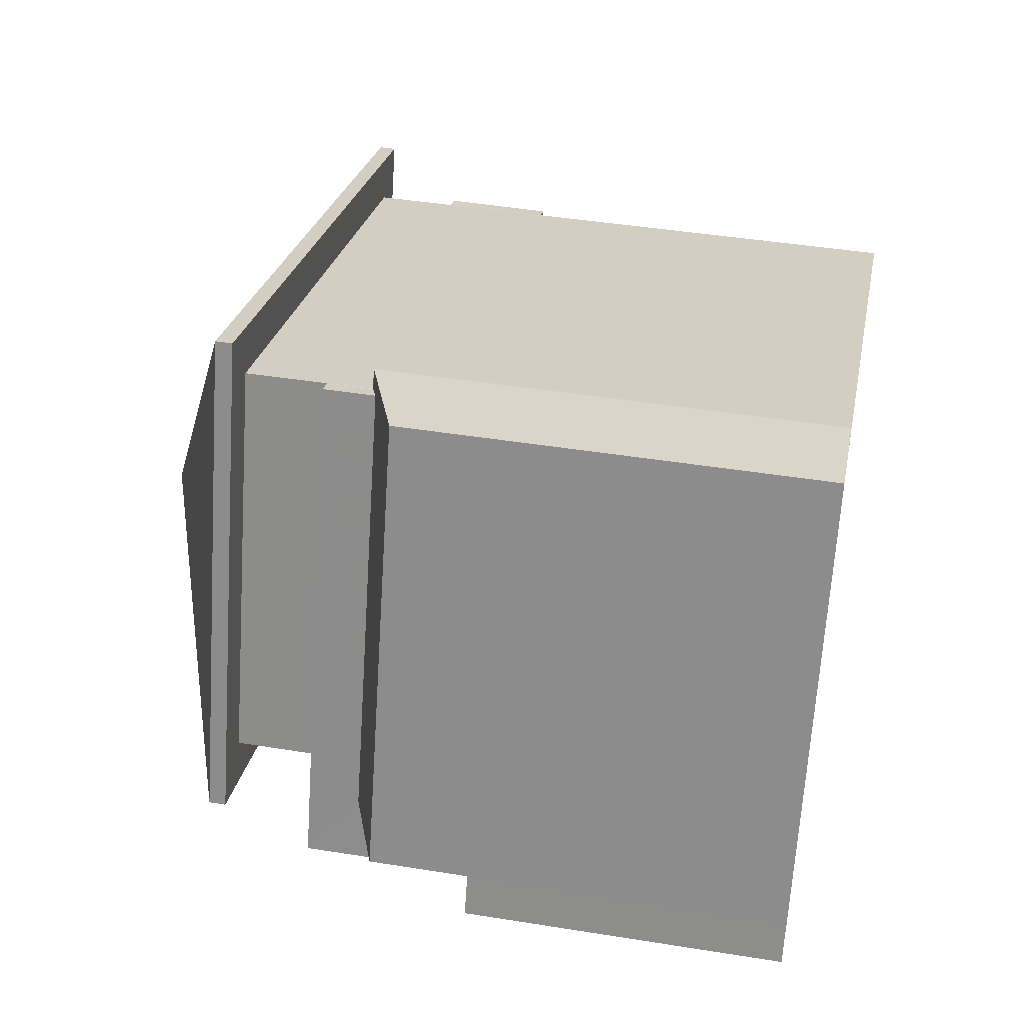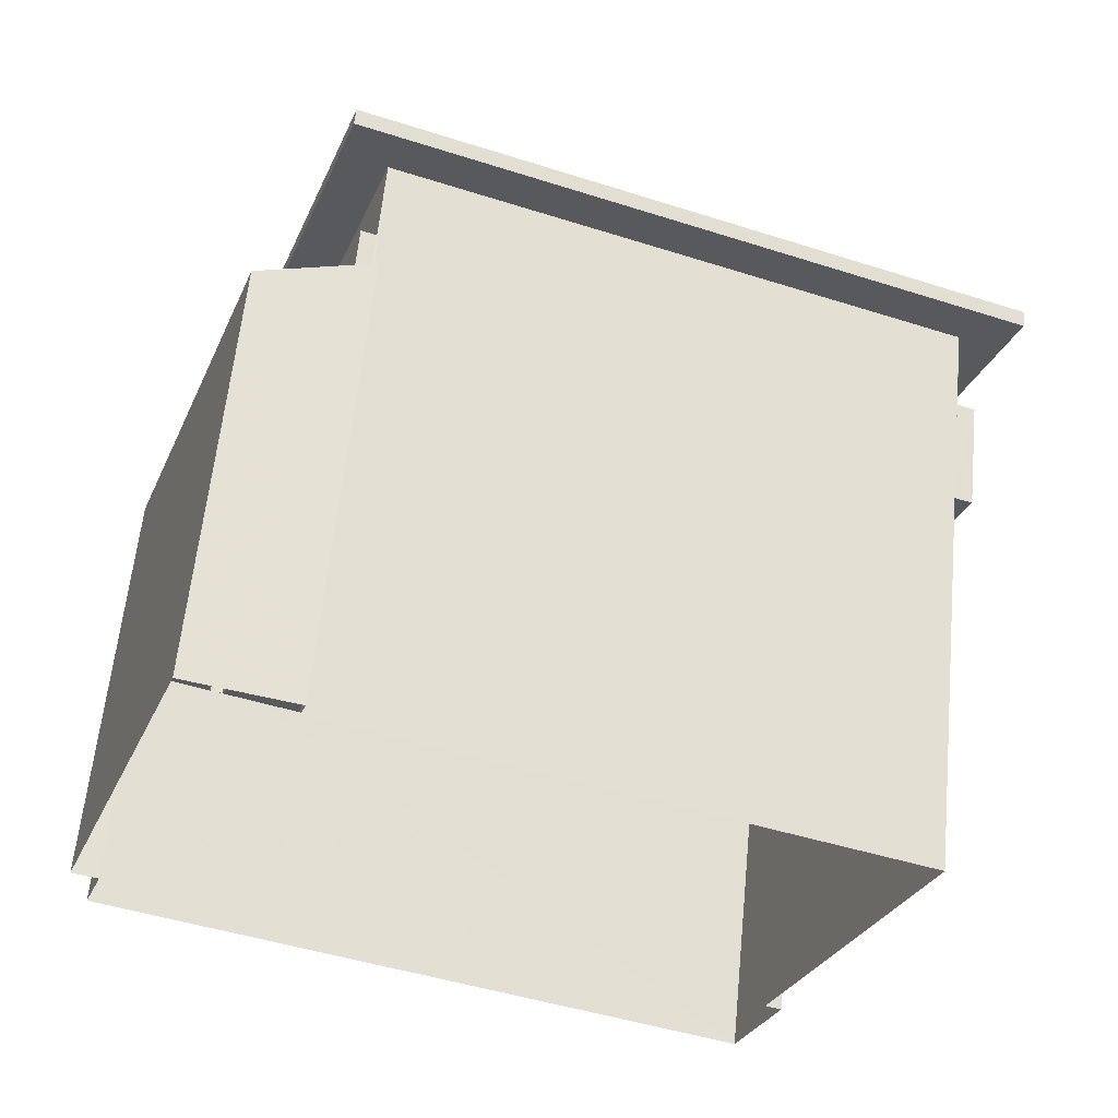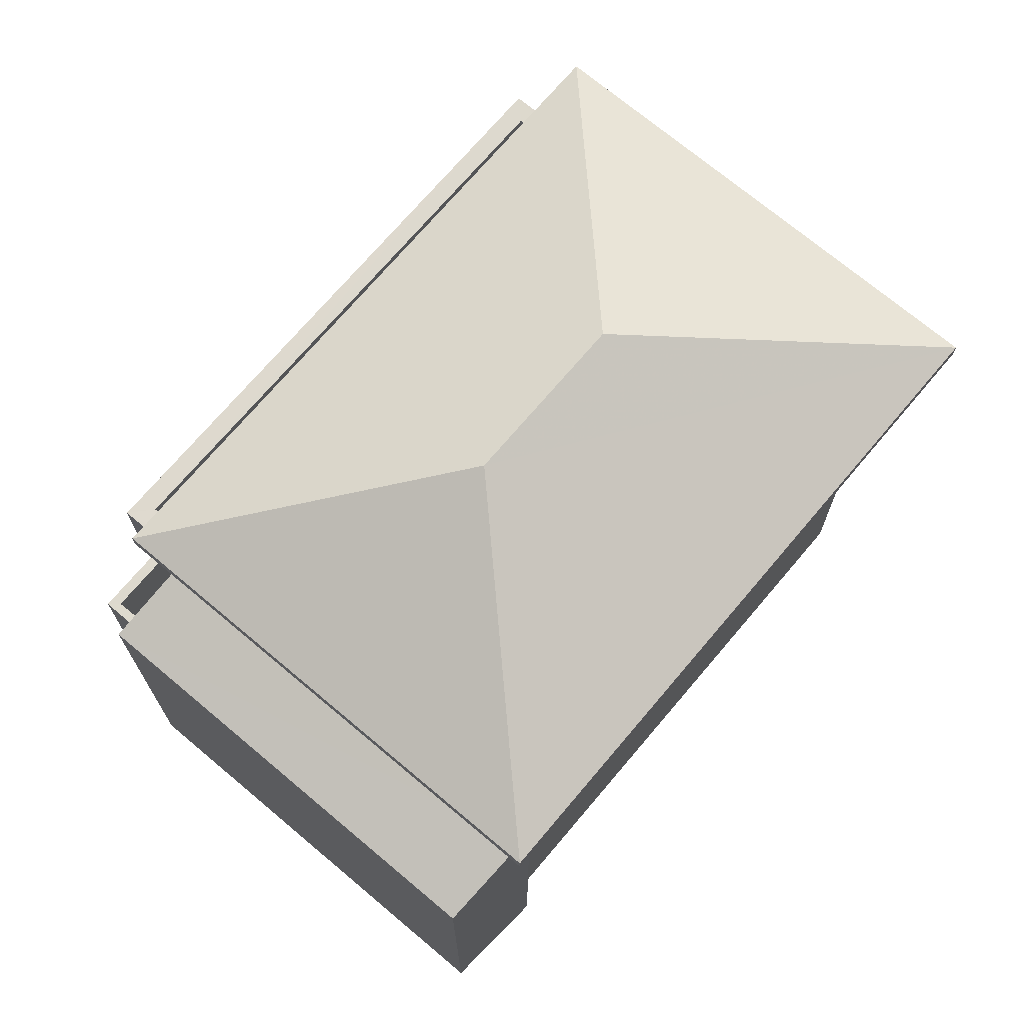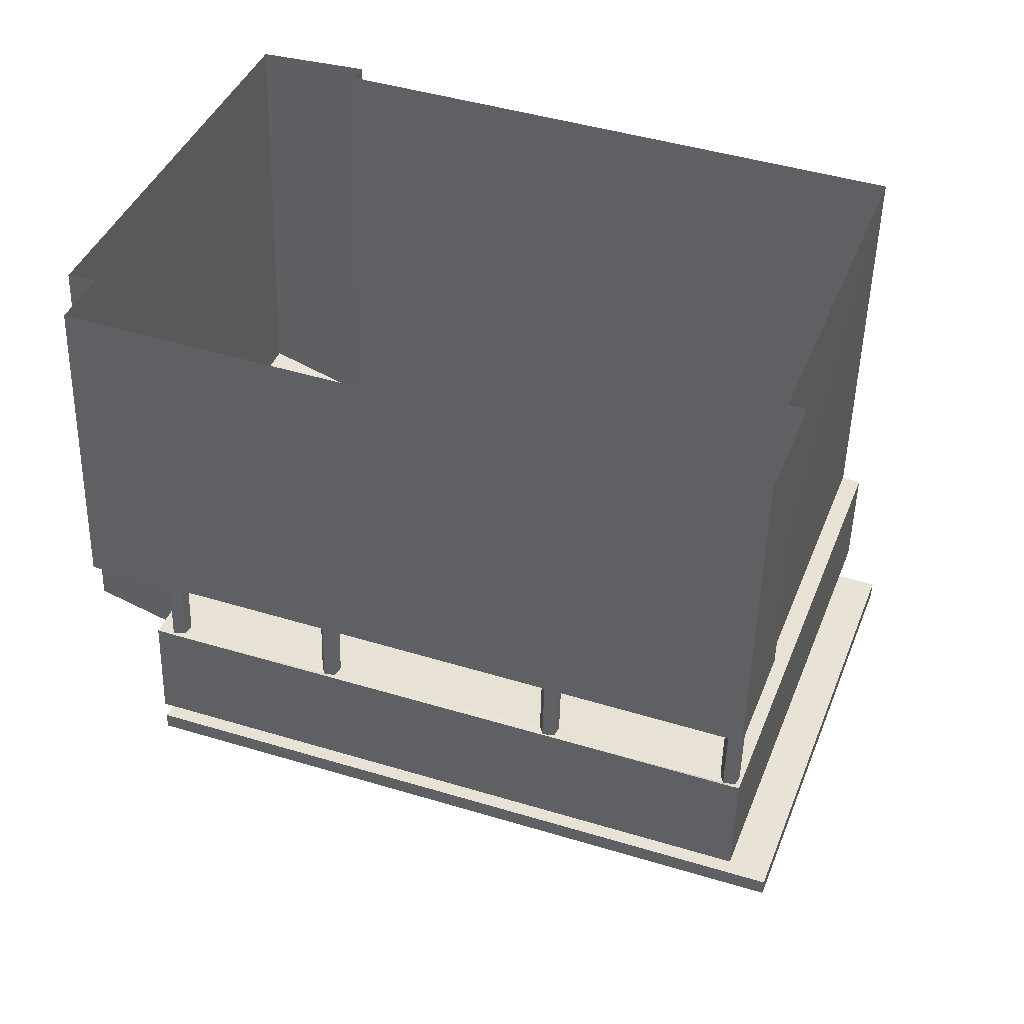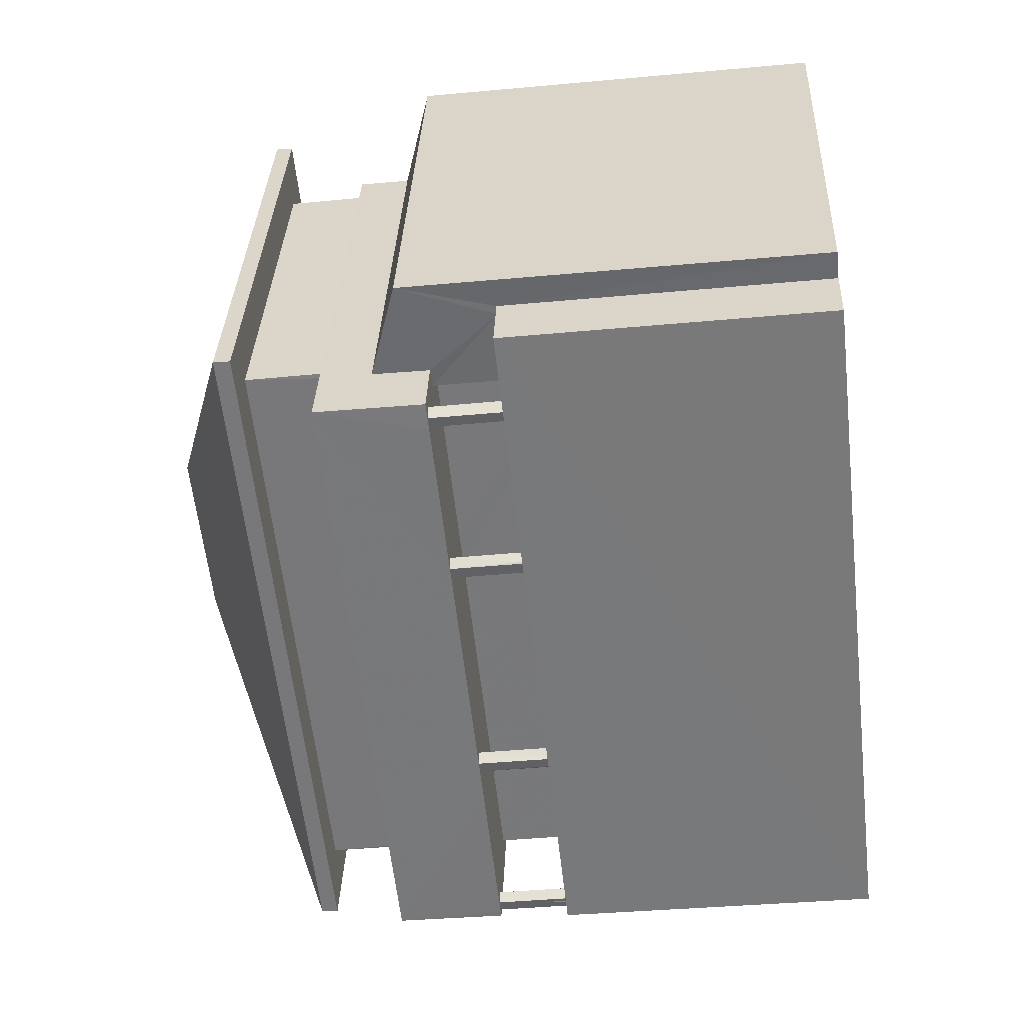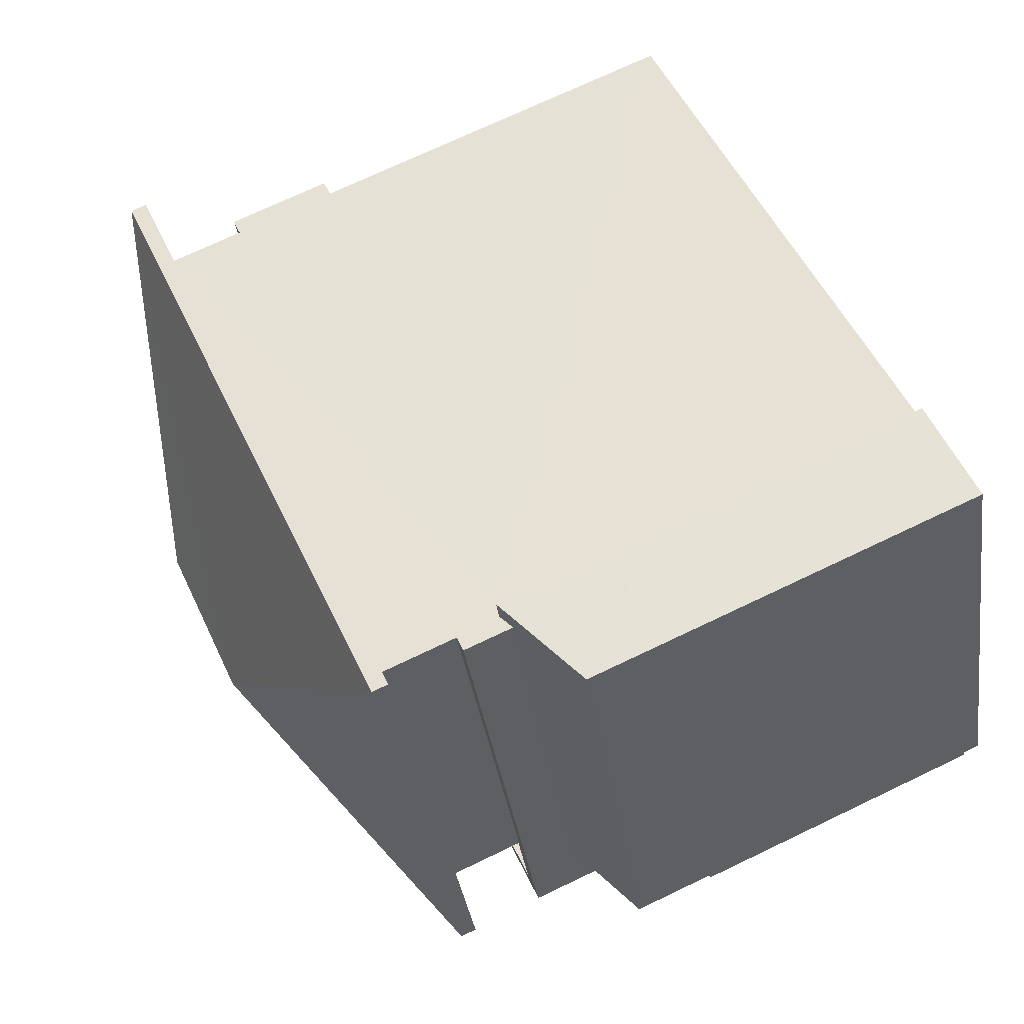
<metadata>
{"format":"obj","ext":"obj","renderer":"f3d","projection":"perspective","resolution":1024,"background":"white","views":[{"elev":43.9,"azim":100.7,"up":"+Y"},{"elev":60.0,"azim":-174.4,"up":"+Y"},{"elev":71.4,"azim":149.8,"up":"+Z"},{"elev":-49.9,"azim":178.6,"up":"+Y"},{"elev":-38.3,"azim":96.7,"up":"+Y"},{"elev":71.9,"azim":64.4,"up":"+Y"}]}
</metadata>
<code>
v -8.799e+04 -1.008e+05 2.22
v -8.799e+04 -1.008e+05 2.22
v -8.799e+04 -1.008e+05 2.22
v -8.798e+04 -1.008e+05 2.222
v -8.798e+04 -1.008e+05 2.222
v -8.799e+04 -1.008e+05 2.222
v -8.8e+04 -1.008e+05 2.22
v -8.799e+04 -1.008e+05 2.222
v -8.799e+04 -1.008e+05 2.222
v -8.798e+04 -1.008e+05 2.222
v -8.799e+04 -1.008e+05 8.023
v -8.799e+04 -1.008e+05 8.022
v -8.799e+04 -1.008e+05 8.023
v -8.799e+04 -1.008e+05 8.022
v -8.799e+04 -1.008e+05 8.023
v -8.799e+04 -1.008e+05 8.023
v -8.798e+04 -1.008e+05 8.023
v -8.798e+04 -1.008e+05 8.023
v -8.799e+04 -1.008e+05 8.023
v -8.798e+04 -1.008e+05 8.023
v -8.798e+04 -1.008e+05 8.023
v -8.799e+04 -1.008e+05 8.023
v -8.799e+04 -1.008e+05 8.022
v -8.799e+04 -1.008e+05 8.023
v -8.799e+04 -1.008e+05 8.023
v -8.799e+04 -1.008e+05 8.023
v -8.799e+04 -1.008e+05 8.023
v -8.799e+04 -1.008e+05 8.023
v -8.799e+04 -1.008e+05 8.023
v -8.799e+04 -1.008e+05 8.023
v -8.799e+04 -1.008e+05 8.023
v -8.799e+04 -1.008e+05 8.023
v -8.799e+04 -1.008e+05 8.023
v -8.799e+04 -1.008e+05 8.022
v -8.799e+04 -1.008e+05 8.023
v -8.799e+04 -1.008e+05 8.022
v -8.8e+04 -1.008e+05 8.021
v -8.8e+04 -1.008e+05 8.021
v -8.799e+04 -1.008e+05 8.023
v -8.799e+04 -1.008e+05 8.023
v -8.799e+04 -1.008e+05 8.023
v -8.799e+04 -1.008e+05 8.023
v -8.799e+04 -1.008e+05 8.023
v -8.799e+04 -1.008e+05 8.023
v -8.799e+04 -1.008e+05 8.023
v -8.799e+04 -1.008e+05 8.023
v -8.799e+04 -1.008e+05 10.82
v -8.8e+04 -1.008e+05 10.82
v -8.799e+04 -1.008e+05 10.82
v -8.8e+04 -1.008e+05 10.82
v -8.799e+04 -1.008e+05 10.82
v -8.799e+04 -1.008e+05 10.82
v -8.798e+04 -1.008e+05 10.82
v -8.799e+04 -1.008e+05 10.82
v -8.799e+04 -1.008e+05 5.958
v -8.799e+04 -1.008e+05 5.958
v -8.799e+04 -1.008e+05 5.958
v -8.799e+04 -1.008e+05 6.957
v -8.799e+04 -1.008e+05 6.957
v -8.799e+04 -1.008e+05 6.957
v -8.798e+04 -1.008e+05 6.958
v -8.798e+04 -1.008e+05 6.958
v -8.798e+04 -1.008e+05 6.958
v -8.798e+04 -1.008e+05 6.958
v -8.799e+04 -1.008e+05 6.958
v -8.799e+04 -1.008e+05 6.958
v -8.799e+04 -1.008e+05 6.958
v -8.799e+04 -1.008e+05 6.958
v -8.799e+04 -1.008e+05 6.958
v -8.799e+04 -1.008e+05 6.958
v -8.799e+04 -1.008e+05 6.958
v -8.799e+04 -1.008e+05 6.958
v -8.799e+04 -1.008e+05 6.958
v -8.799e+04 -1.008e+05 6.957
v -8.798e+04 -1.008e+05 6.958
v -8.798e+04 -1.008e+05 6.958
v -8.799e+04 -1.008e+05 6.958
v -8.799e+04 -1.008e+05 6.958
v -8.799e+04 -1.008e+05 6.958
v -8.799e+04 -1.008e+05 6.958
v -8.799e+04 -1.008e+05 6.958
v -8.799e+04 -1.008e+05 6.958
v -8.799e+04 -1.008e+05 6.958
v -8.798e+04 -1.008e+05 5.958
v -8.798e+04 -1.008e+05 5.958
v -8.798e+04 -1.008e+05 5.958
v -8.798e+04 -1.008e+05 5.958
v -8.799e+04 -1.008e+05 5.958
v -8.799e+04 -1.008e+05 5.958
v -8.799e+04 -1.008e+05 5.958
v -8.799e+04 -1.008e+05 5.958
v -8.799e+04 -1.008e+05 5.957
v -8.799e+04 -1.008e+05 5.958
v -8.799e+04 -1.008e+05 5.958
v -8.799e+04 -1.008e+05 5.957
v -8.799e+04 -1.008e+05 5.957
v -8.799e+04 -1.008e+05 5.957
v -8.799e+04 -1.008e+05 5.958
v -8.799e+04 -1.008e+05 5.958
v -8.799e+04 -1.008e+05 5.958
v -8.799e+04 -1.008e+05 5.958
v -8.799e+04 -1.008e+05 5.958
v -8.799e+04 -1.008e+05 5.958
v -8.799e+04 -1.008e+05 5.958
v -8.799e+04 -1.008e+05 5.958
v -8.799e+04 -1.008e+05 5.958
v -8.799e+04 -1.008e+05 5.958
v -8.799e+04 -1.008e+05 5.958
v -8.799e+04 -1.008e+05 5.958
v -8.799e+04 -1.008e+05 5.958
v -8.799e+04 -1.008e+05 5.958
v -8.799e+04 -1.008e+05 5.958
v -8.799e+04 -1.008e+05 8.955
v -8.799e+04 -1.008e+05 8.945
v -8.799e+04 -1.008e+05 8.955
v -8.798e+04 -1.008e+05 8.861
v -8.798e+04 -1.008e+05 8.356
v -8.799e+04 -1.008e+05 8.859
v -8.799e+04 -1.008e+05 8.945
v -8.799e+04 -1.008e+05 8.354
v -8.799e+04 -1.008e+05 8.622
v -8.799e+04 -1.008e+05 8.623
v -8.799e+04 -1.008e+05 8.623
v -8.799e+04 -1.008e+05 8.622
v -8.799e+04 -1.008e+05 9.623
v -8.798e+04 -1.008e+05 9.623
v -8.799e+04 -1.008e+05 9.623
v -8.799e+04 -1.008e+05 9.622
v -8.799e+04 -1.008e+05 9.621
v -8.8e+04 -1.008e+05 9.621
v -8.799e+04 -1.008e+05 9.622
v -8.799e+04 -1.008e+05 9.621
v -8.8e+04 -1.008e+05 9.621
v -8.799e+04 -1.008e+05 9.622
v -8.799e+04 -1.008e+05 9.623
v -8.799e+04 -1.008e+05 9.622
v -8.8e+04 -1.008e+05 11.07
v -8.799e+04 -1.008e+05 12.7
v -8.799e+04 -1.008e+05 11.07
v -8.799e+04 -1.008e+05 12.7
v -8.798e+04 -1.008e+05 11.07
v -8.799e+04 -1.008e+05 11.07
f 1 2 3
f 2 4 5
f 6 7 3
f 8 6 9
f 9 6 10
f 6 5 10
f 3 2 5
f 6 3 5
f 11 12 13
f 12 14 13
f 15 16 17
f 15 17 18
f 19 11 13
f 18 20 21
f 21 19 13
f 20 19 21
f 18 17 20
f 22 23 12
f 23 22 24
f 25 15 26
f 11 16 27
f 12 11 27
f 27 16 15
f 28 25 26
f 25 27 15
f 22 12 27
f 29 30 31
f 26 30 32
f 28 26 33
f 34 33 35
f 34 23 24
f 28 33 24
f 32 30 29
f 33 26 32
f 34 24 33
f 34 35 36
f 37 38 36
f 37 36 39
f 40 30 41
f 35 31 36
f 36 31 30
f 42 40 41
f 39 43 44
f 45 43 36
f 40 45 30
f 36 43 39
f 45 36 30
f 41 46 42
f 46 39 44
f 42 46 44
f 47 48 49
f 47 50 48
f 51 52 48
f 50 51 48
f 53 54 52
f 51 53 52
f 47 49 54
f 53 47 54
f 55 56 57
f 58 59 60
f 61 62 63
f 63 62 64
f 59 65 66
f 65 64 67
f 68 69 70
f 69 67 70
f 71 67 72
f 65 69 73
f 74 58 60
f 62 75 76
f 72 67 76
f 77 73 78
f 79 60 66
f 65 77 80
f 81 82 83
f 80 82 65
f 66 65 81
f 60 59 66
f 76 64 62
f 67 64 76
f 65 67 69
f 65 73 77
f 81 65 82
f 84 85 86
f 85 87 86
f 88 89 90
f 88 91 89
f 92 93 94
f 94 91 95
f 92 95 96
f 97 98 99
f 86 87 99
f 100 101 102
f 95 103 97
f 104 105 106
f 99 107 86
f 108 105 104
f 109 91 88
f 95 109 103
f 110 107 99
f 99 98 108
f 101 100 111
f 112 103 111
f 108 104 110
f 98 103 112
f 100 112 111
f 92 94 95
f 95 91 109
f 97 103 98
f 108 110 99
f 113 114 115
f 116 117 118
f 114 119 118
f 115 118 120
f 118 117 120
f 115 114 118
f 121 122 123
f 121 124 122
f 125 126 127
f 128 126 129
f 130 125 131
f 128 129 132
f 130 131 133
f 134 127 128
f 131 135 136
f 135 125 127
f 127 126 128
f 131 125 135
f 137 138 139
f 140 138 137
f 138 140 141
f 141 140 142
f 140 137 142
f 138 141 139
f 56 82 57
f 56 83 82
f 80 57 82
f 80 55 57
f 93 92 60
f 79 93 60
f 96 60 92
f 96 74 60
f 61 85 62
f 61 87 85
f 84 62 85
f 84 75 62
f 105 72 106
f 105 71 72
f 102 101 68
f 70 102 68
f 78 73 90
f 89 78 90
f 58 8 59
f 58 6 8
f 8 65 59
f 8 9 65
f 63 64 10
f 5 63 10
f 64 65 9
f 10 64 9
f 61 13 99
f 5 4 63
f 99 87 61
f 61 21 13
f 117 116 21
f 4 117 63
f 63 117 61
f 61 117 21
f 120 117 4
f 2 120 4
f 3 115 1
f 3 113 115
f 120 2 1
f 115 120 1
f 99 13 14
f 97 99 14
f 46 125 39
f 39 130 37
f 39 125 130
f 136 135 122
f 124 136 122
f 134 123 127
f 134 121 123
f 135 123 122
f 135 127 123
f 38 37 130
f 133 38 130
f 119 132 129
f 118 119 129
f 118 129 116
f 21 116 18
f 18 116 126
f 116 129 126
f 26 15 126
f 125 30 26
f 15 18 126
f 125 41 30
f 46 41 125
f 125 26 126
f 52 113 48
f 48 113 7
f 114 113 52
f 7 113 3
f 95 36 74
f 96 95 74
f 6 58 7
f 133 131 49
f 133 49 48
f 7 38 48
f 74 36 58
f 38 133 48
f 38 58 36
f 7 58 38
f 54 128 132
f 54 132 52
f 132 114 52
f 132 119 114
f 124 121 134
f 134 136 124
f 136 49 131
f 54 49 134
f 128 54 134
f 134 49 136
f 34 95 97
f 97 14 12
f 34 36 95
f 23 34 97
f 23 97 12
f 137 50 47
f 142 137 47
f 137 51 50
f 137 139 51
f 139 53 51
f 139 141 53
f 142 47 53
f 141 142 53
f 11 19 107
f 110 11 107
f 19 20 86
f 107 19 86
f 84 86 75
f 76 75 17
f 17 75 20
f 75 86 20
f 104 72 16
f 16 72 17
f 104 106 72
f 17 72 76
f 104 11 110
f 104 16 11
f 24 22 98
f 112 24 98
f 98 27 108
f 98 22 27
f 105 108 71
f 67 71 25
f 25 71 27
f 71 108 27
f 100 70 28
f 28 70 25
f 100 102 70
f 25 70 67
f 100 24 112
f 100 28 24
f 31 103 109
f 31 35 103
f 35 111 103
f 35 33 111
f 101 111 68
f 111 33 68
f 68 32 69
f 68 33 32
f 69 32 73
f 90 73 88
f 88 73 29
f 73 32 29
f 31 109 88
f 29 31 88
f 94 79 43
f 43 79 44
f 94 93 79
f 44 79 66
f 91 43 45
f 91 94 43
f 89 91 78
f 91 45 78
f 78 40 77
f 78 45 40
f 83 56 80
f 81 83 42
f 56 55 80
f 42 83 40
f 40 80 77
f 83 80 40
f 44 66 81
f 42 44 81

</code>
